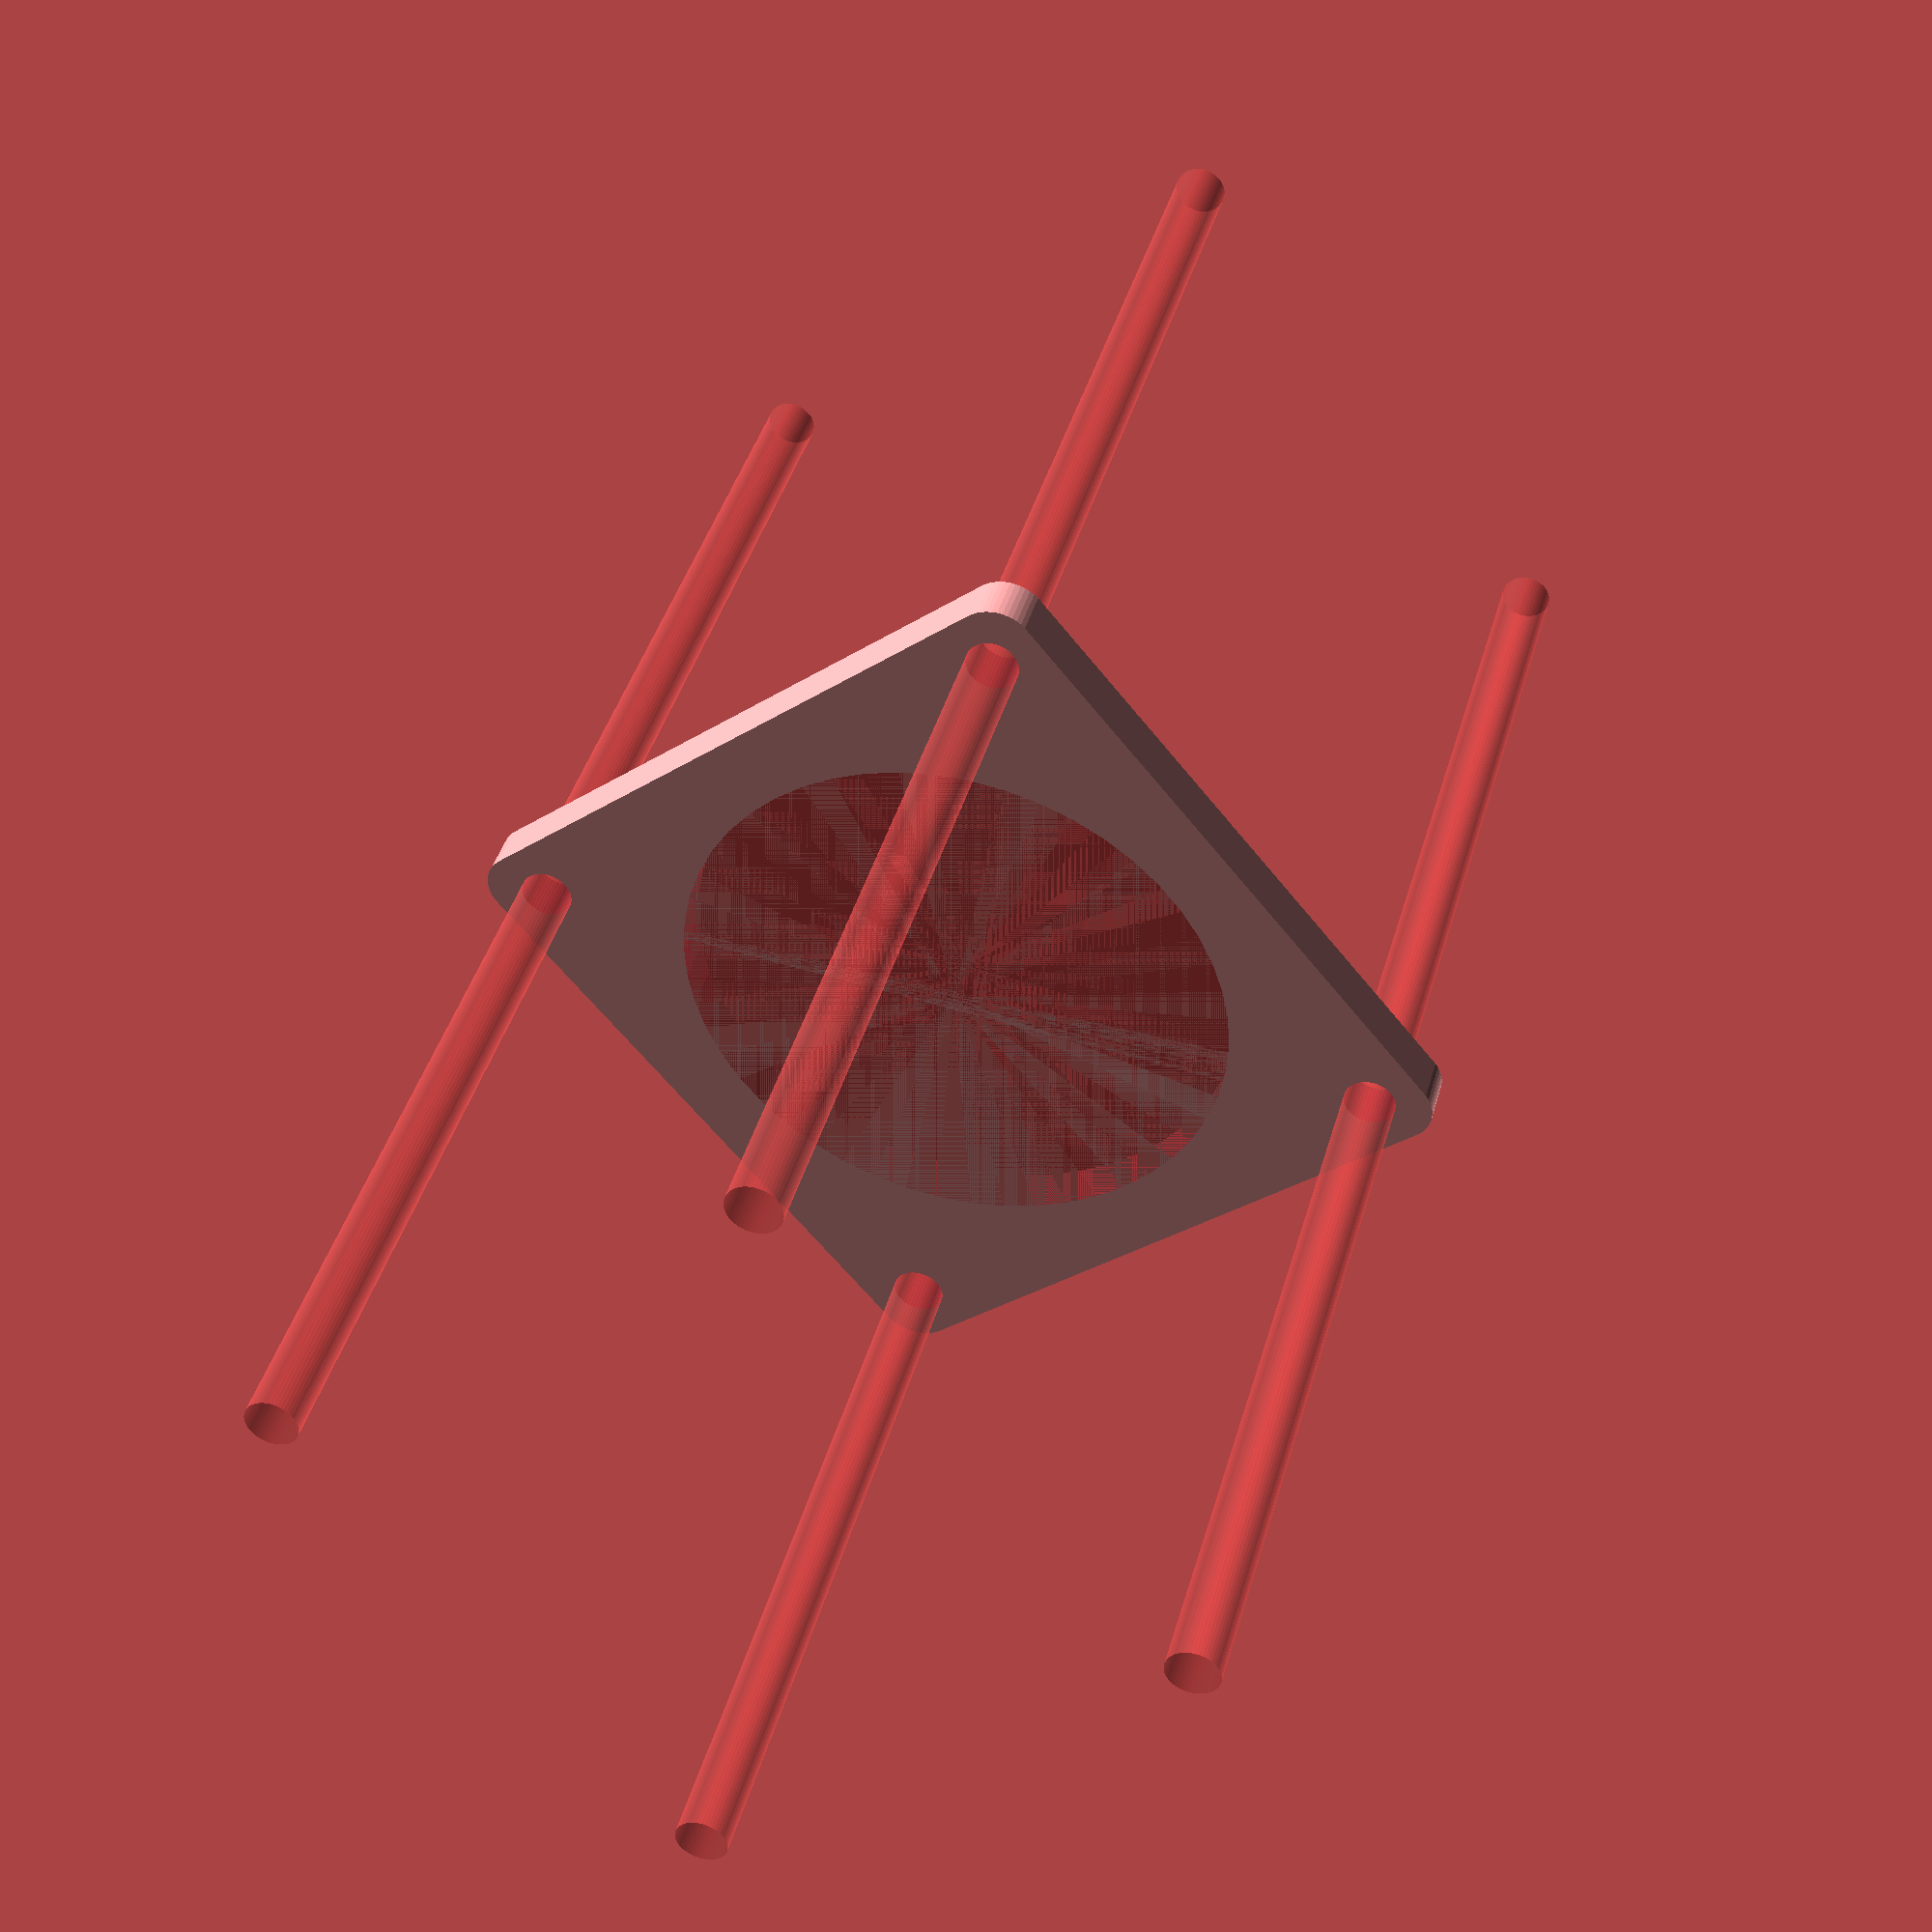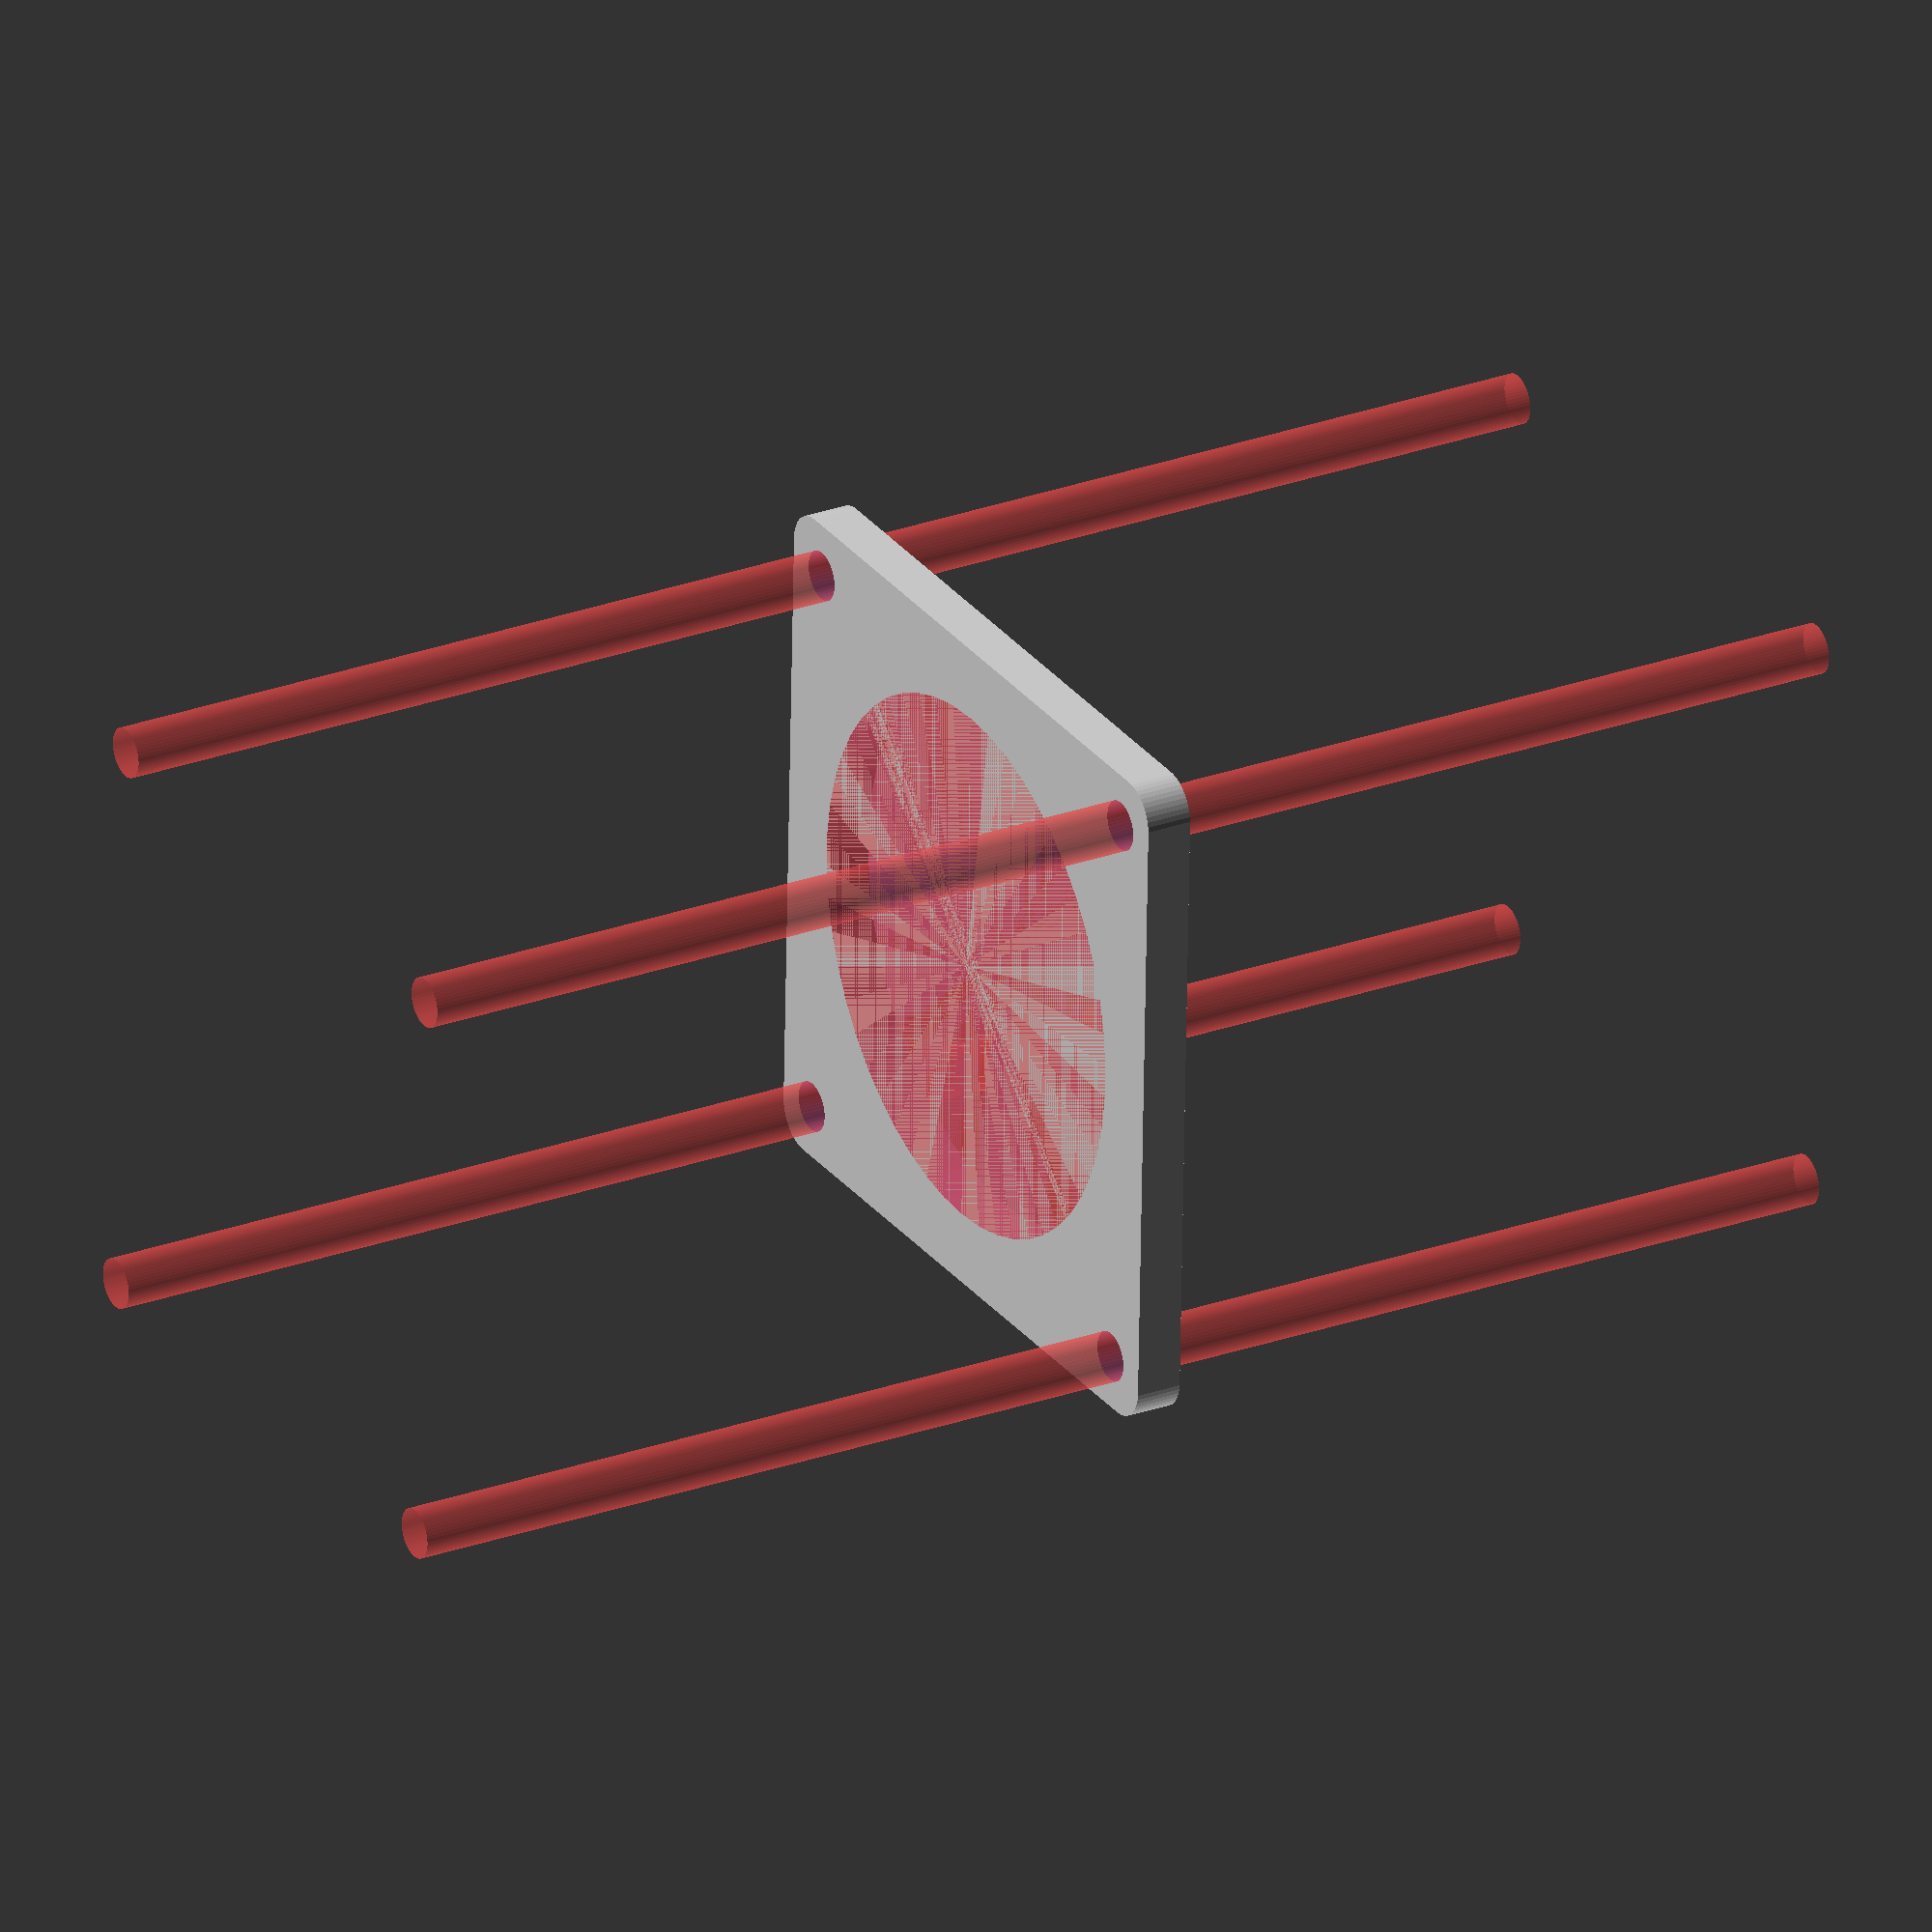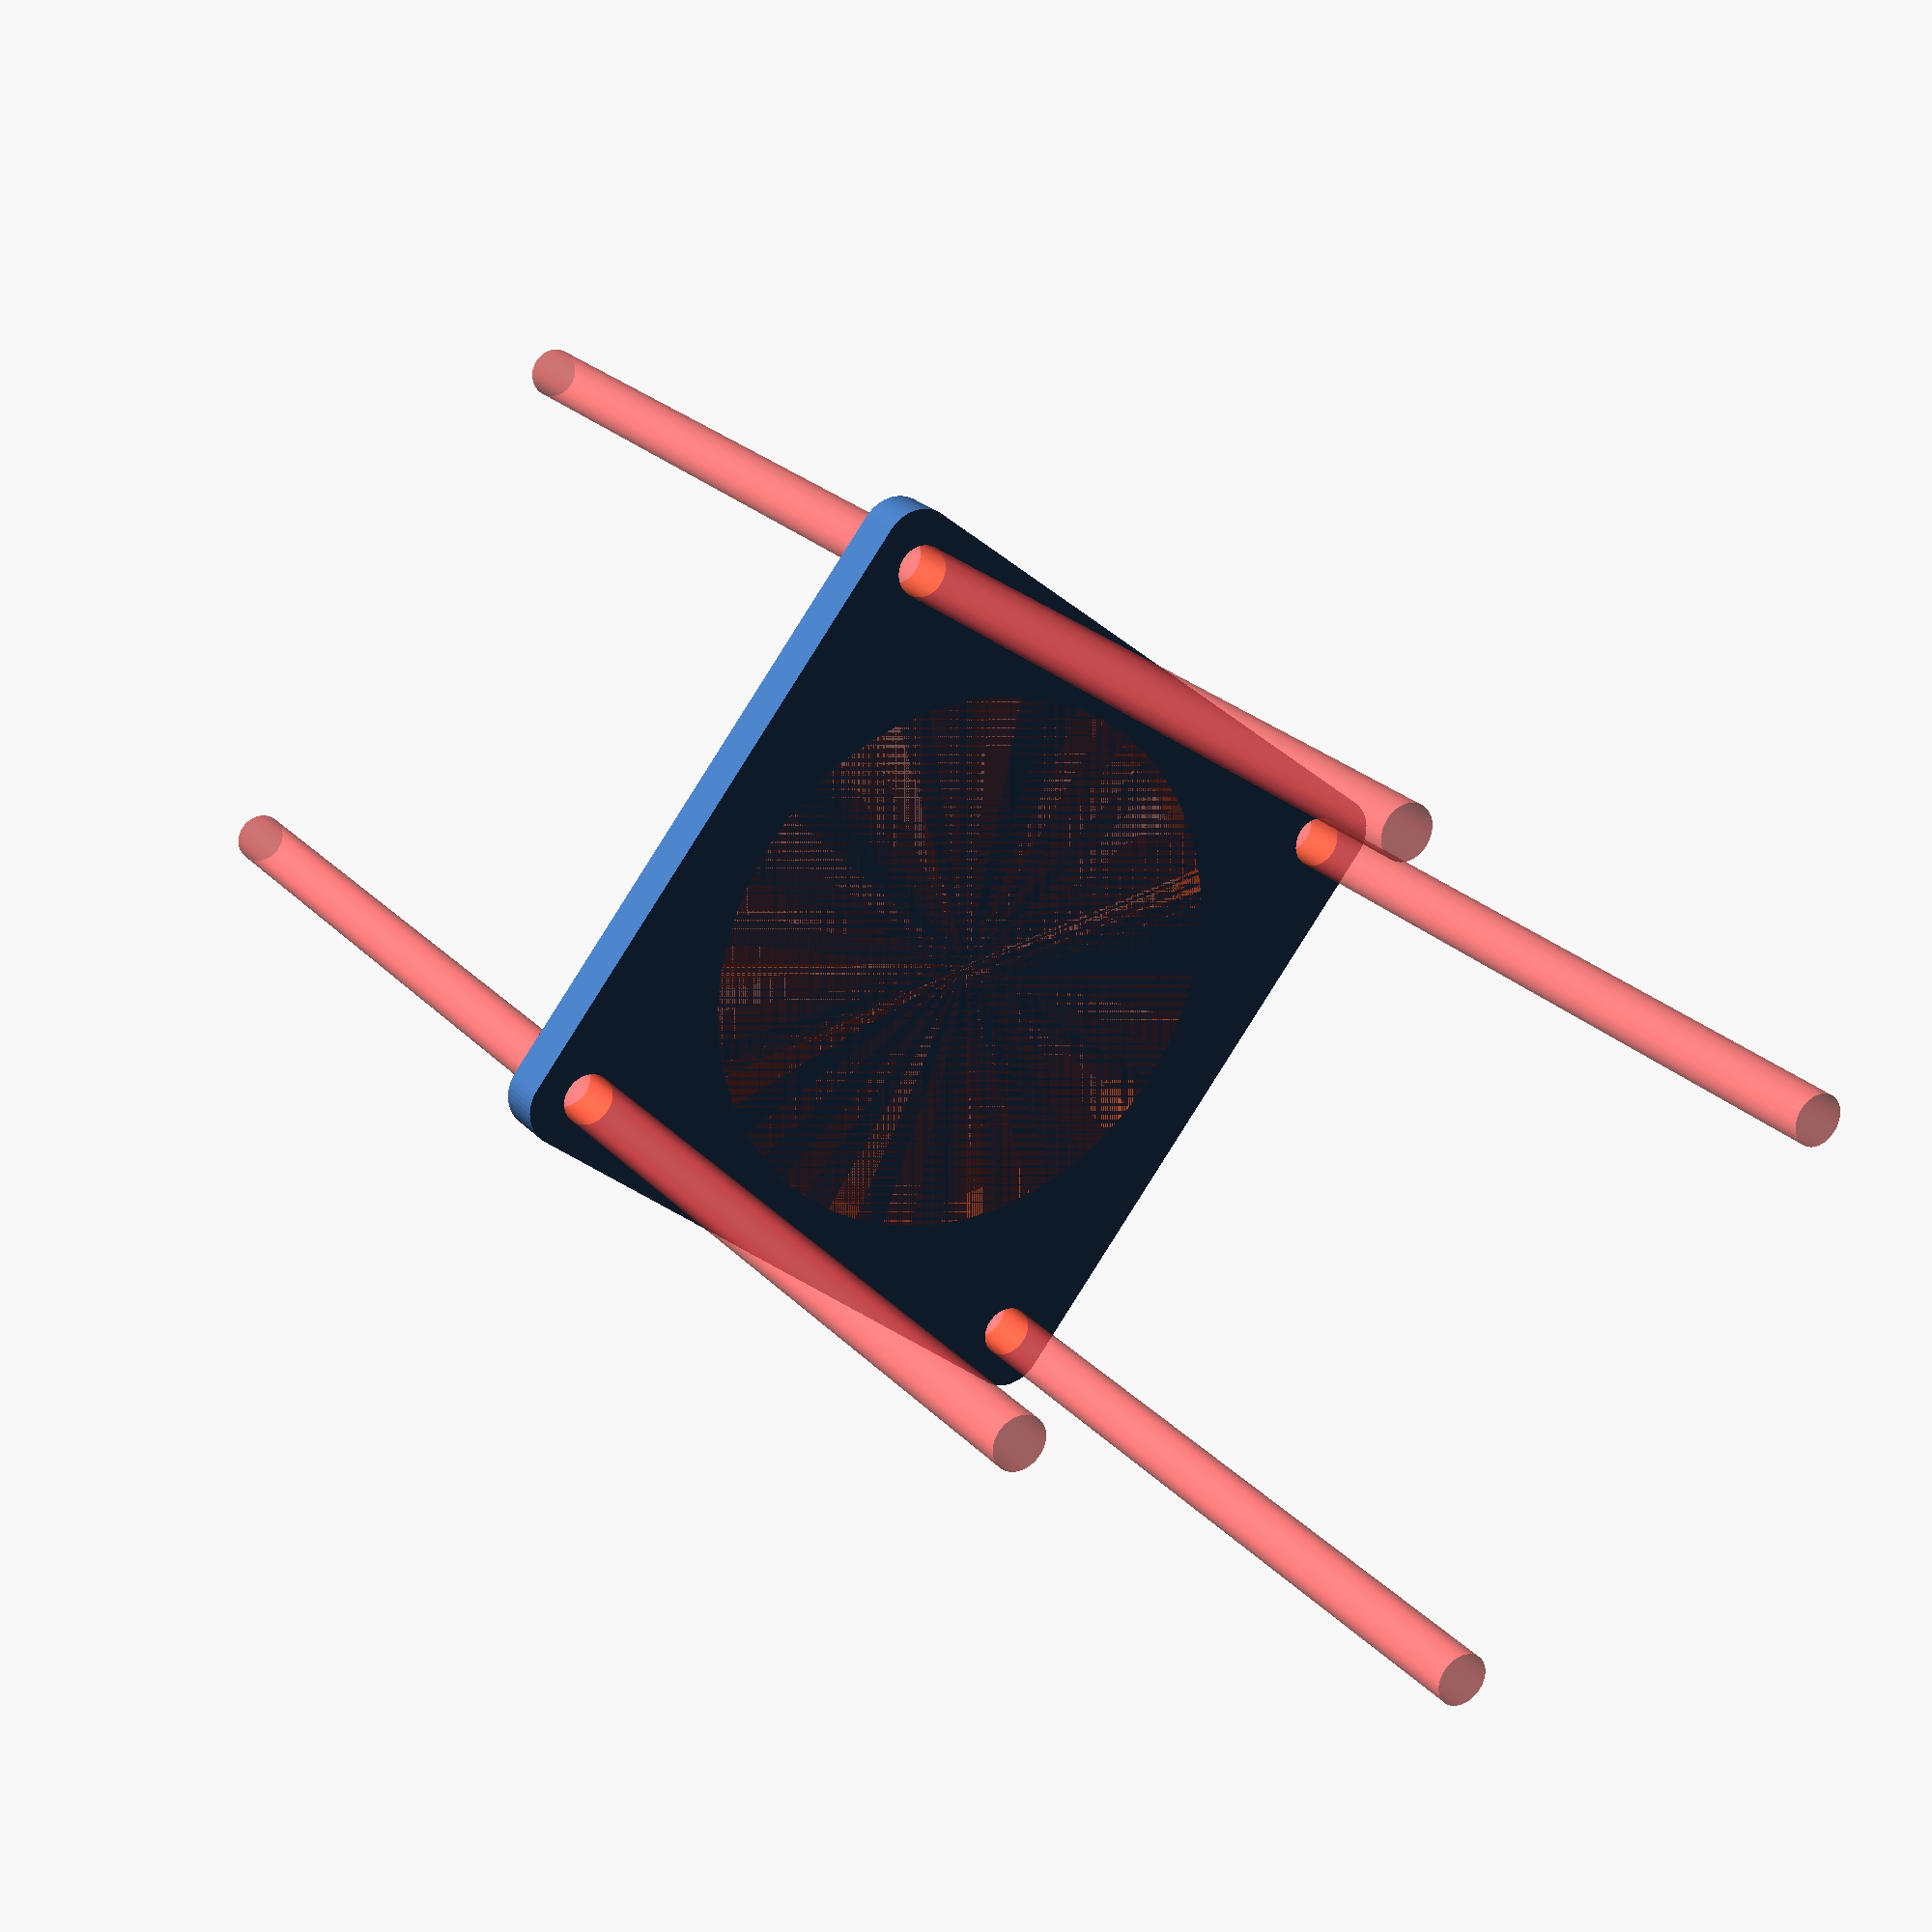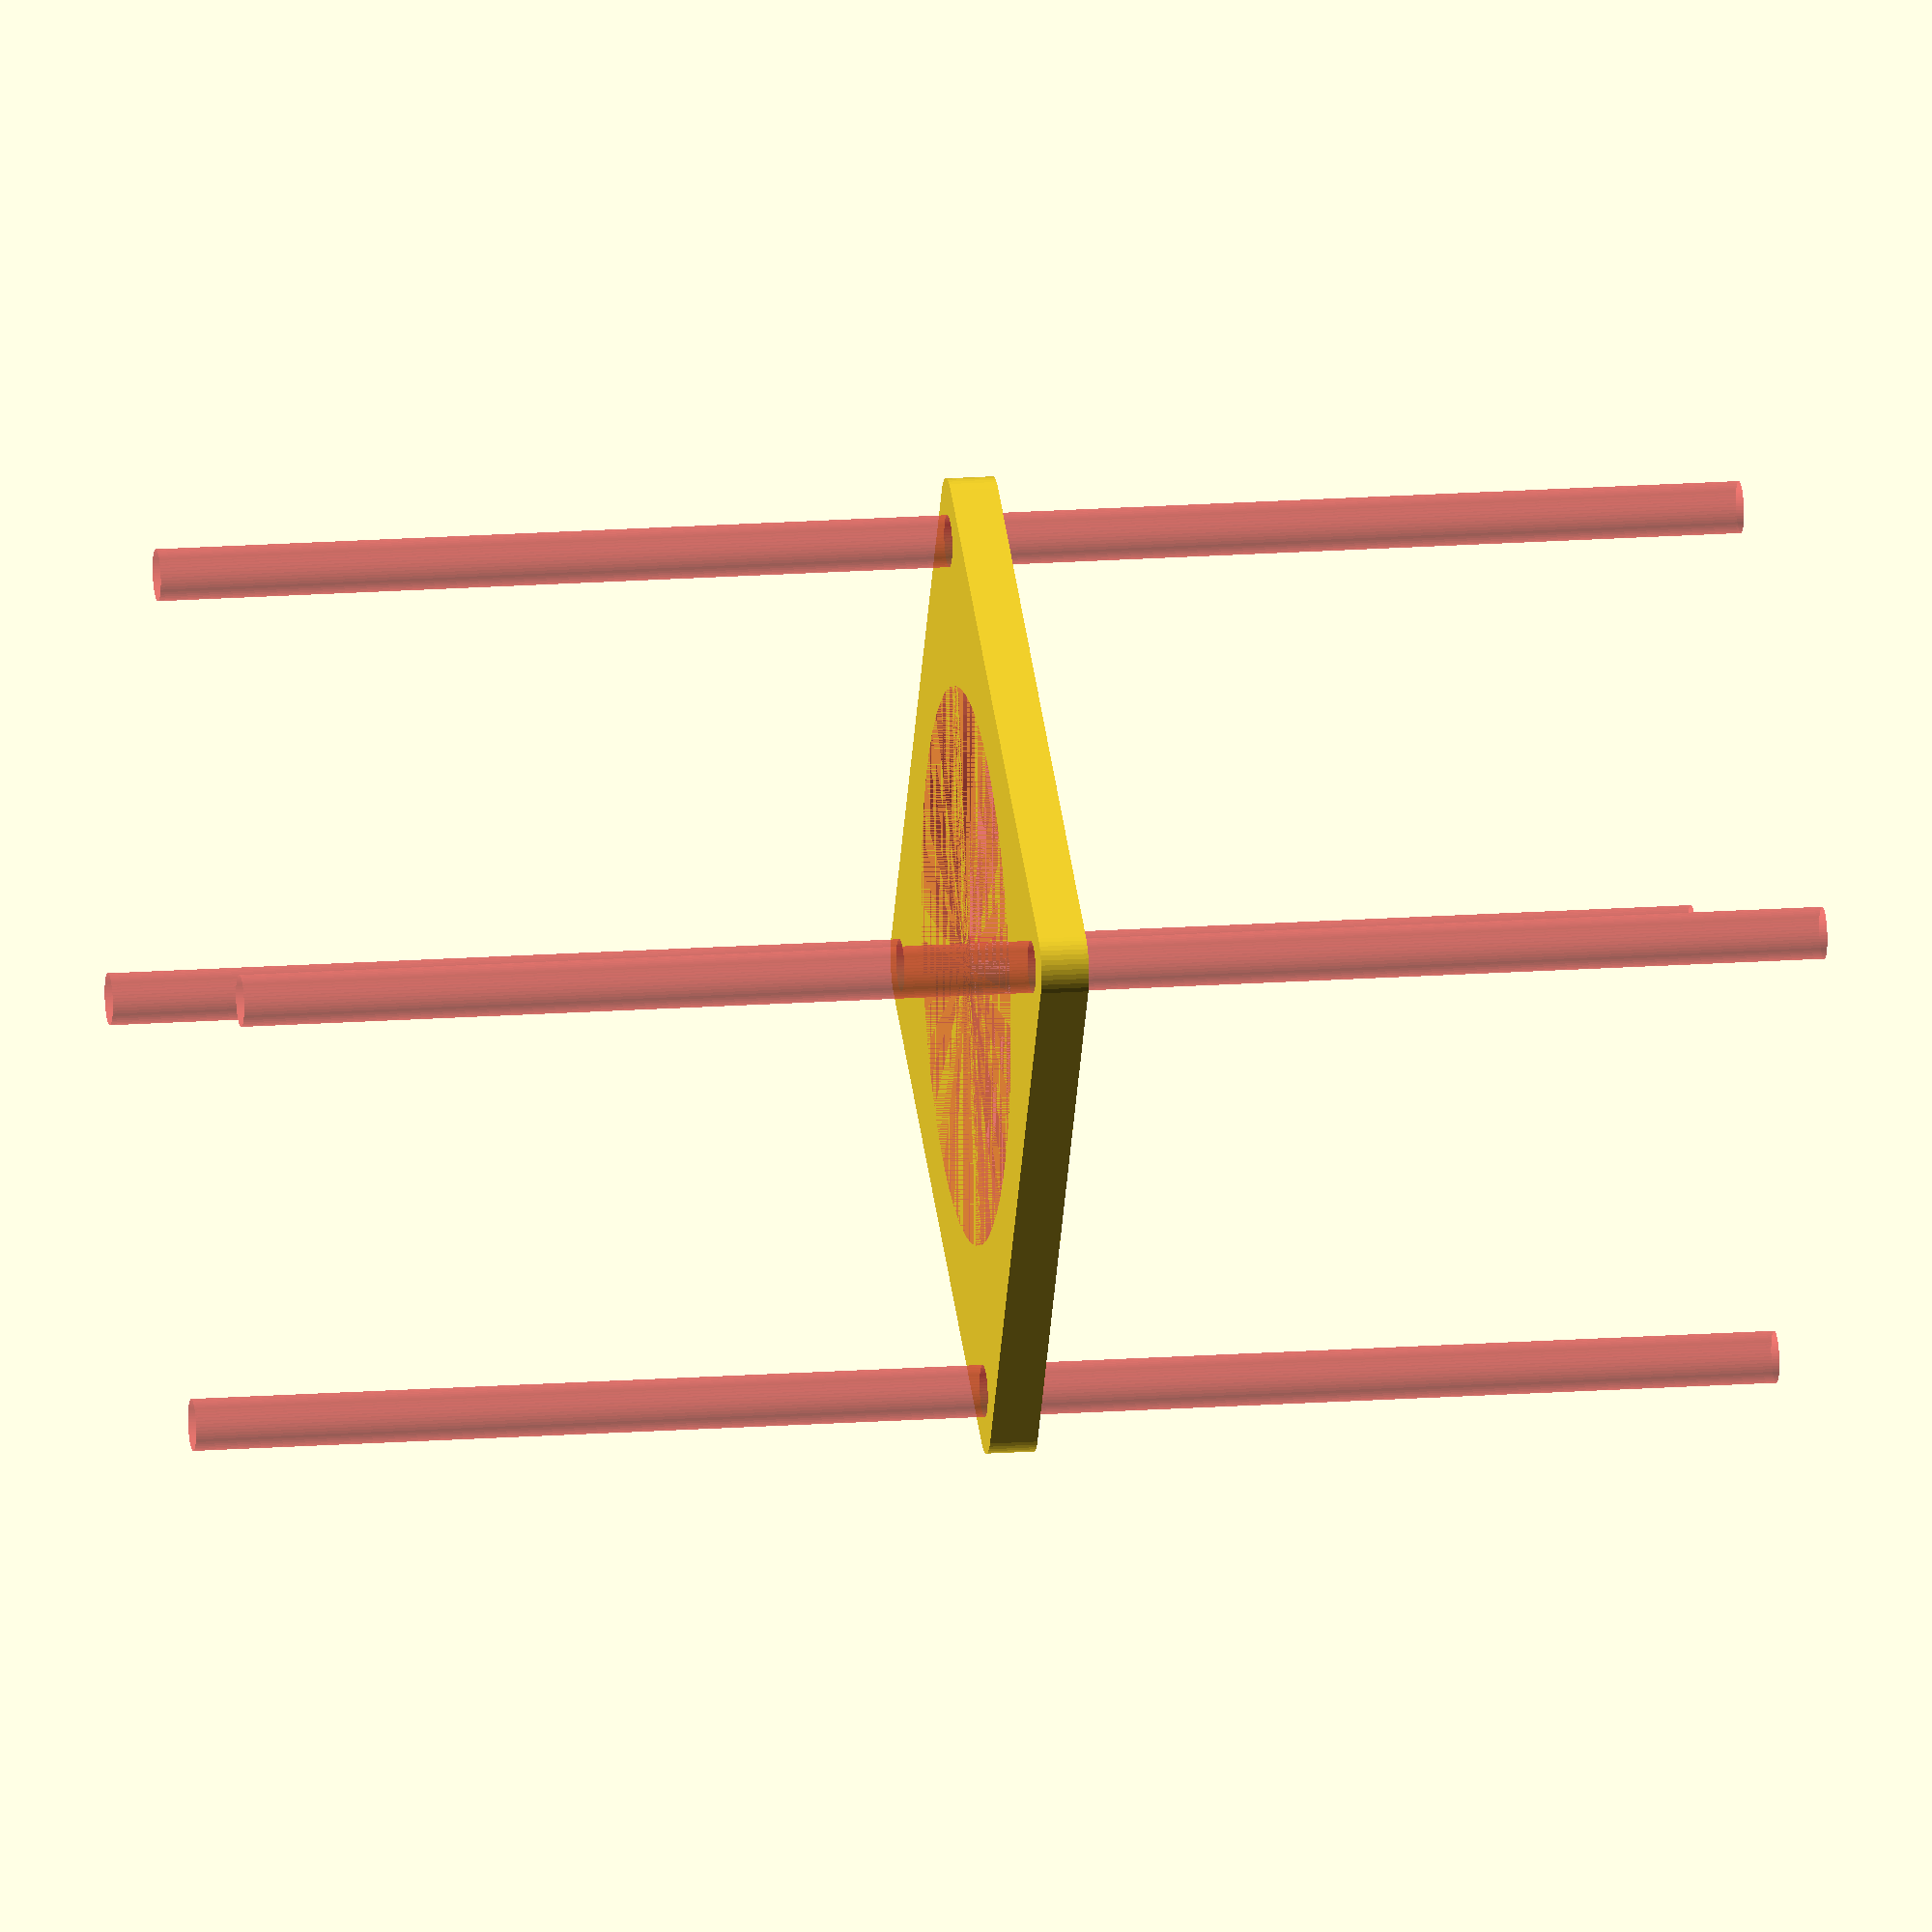
<openscad>
$fn = 50;


difference() {
	union() {
		hull() {
			translate(v = [-39.5000000000, 39.5000000000, 0]) {
				cylinder(h = 6, r = 5);
			}
			translate(v = [39.5000000000, 39.5000000000, 0]) {
				cylinder(h = 6, r = 5);
			}
			translate(v = [-39.5000000000, -39.5000000000, 0]) {
				cylinder(h = 6, r = 5);
			}
			translate(v = [39.5000000000, -39.5000000000, 0]) {
				cylinder(h = 6, r = 5);
			}
		}
	}
	union() {
		#translate(v = [-37.5000000000, -37.5000000000, -100.0000000000]) {
			cylinder(h = 200, r = 3.2500000000);
		}
		#translate(v = [-37.5000000000, 37.5000000000, -100.0000000000]) {
			cylinder(h = 200, r = 3.2500000000);
		}
		#translate(v = [37.5000000000, -37.5000000000, -100.0000000000]) {
			cylinder(h = 200, r = 3.2500000000);
		}
		#translate(v = [37.5000000000, 37.5000000000, -100.0000000000]) {
			cylinder(h = 200, r = 3.2500000000);
		}
		#cylinder(h = 6, r = 35.0000000000);
	}
}
</openscad>
<views>
elev=318.6 azim=230.2 roll=15.3 proj=p view=wireframe
elev=333.6 azim=88.1 roll=240.2 proj=o view=wireframe
elev=337.1 azim=321.6 roll=149.4 proj=p view=solid
elev=344.6 azim=60.1 roll=260.8 proj=o view=wireframe
</views>
